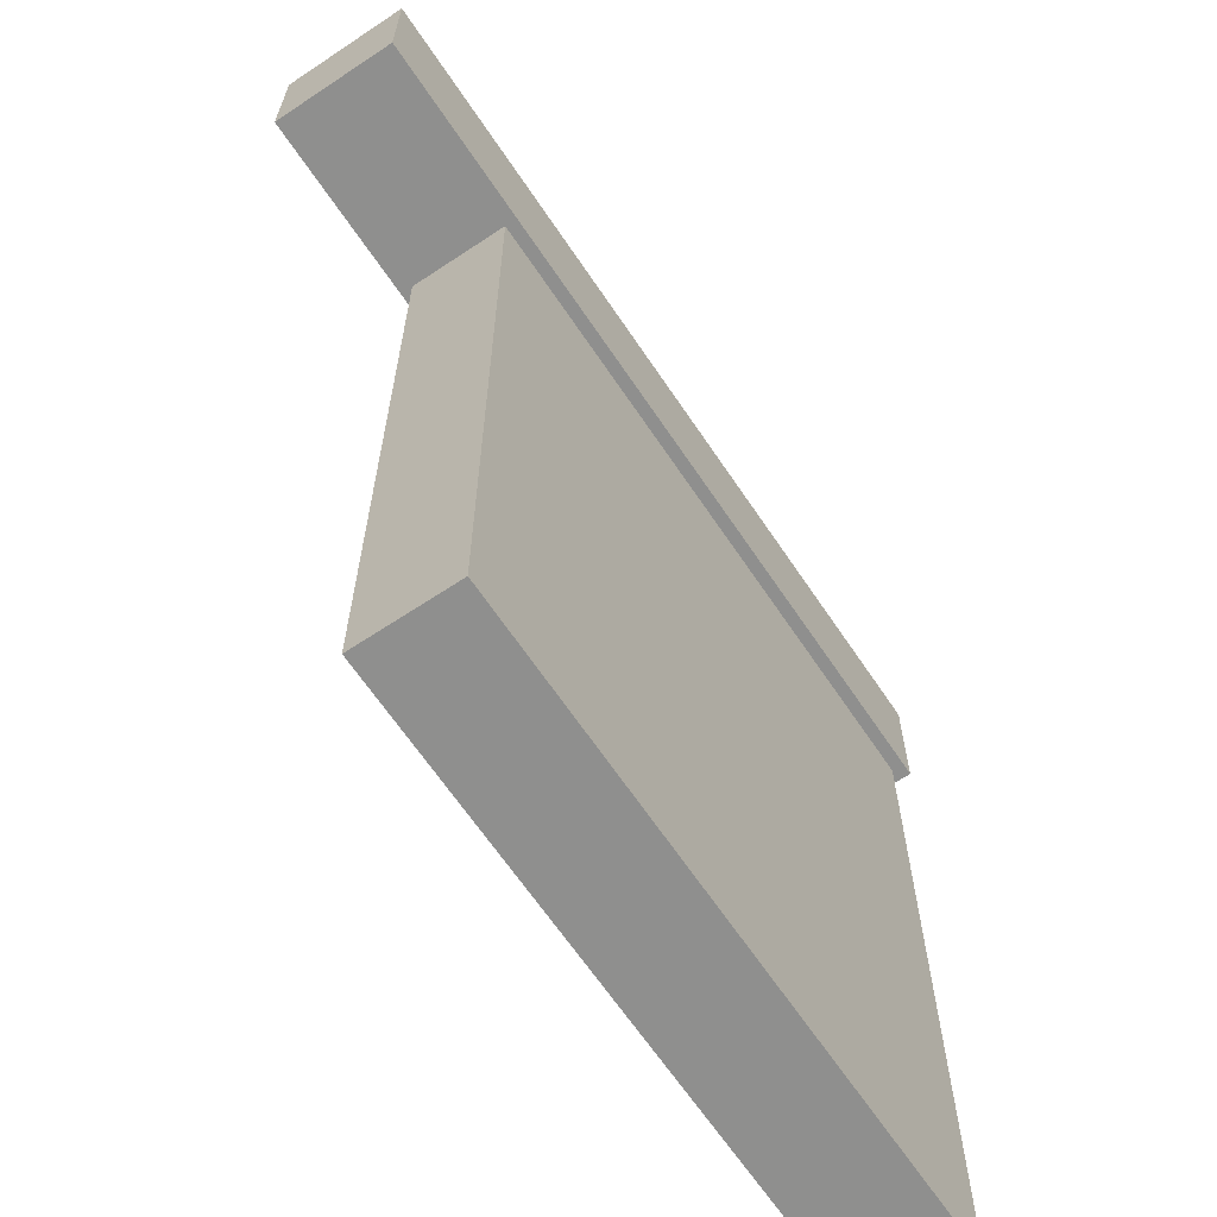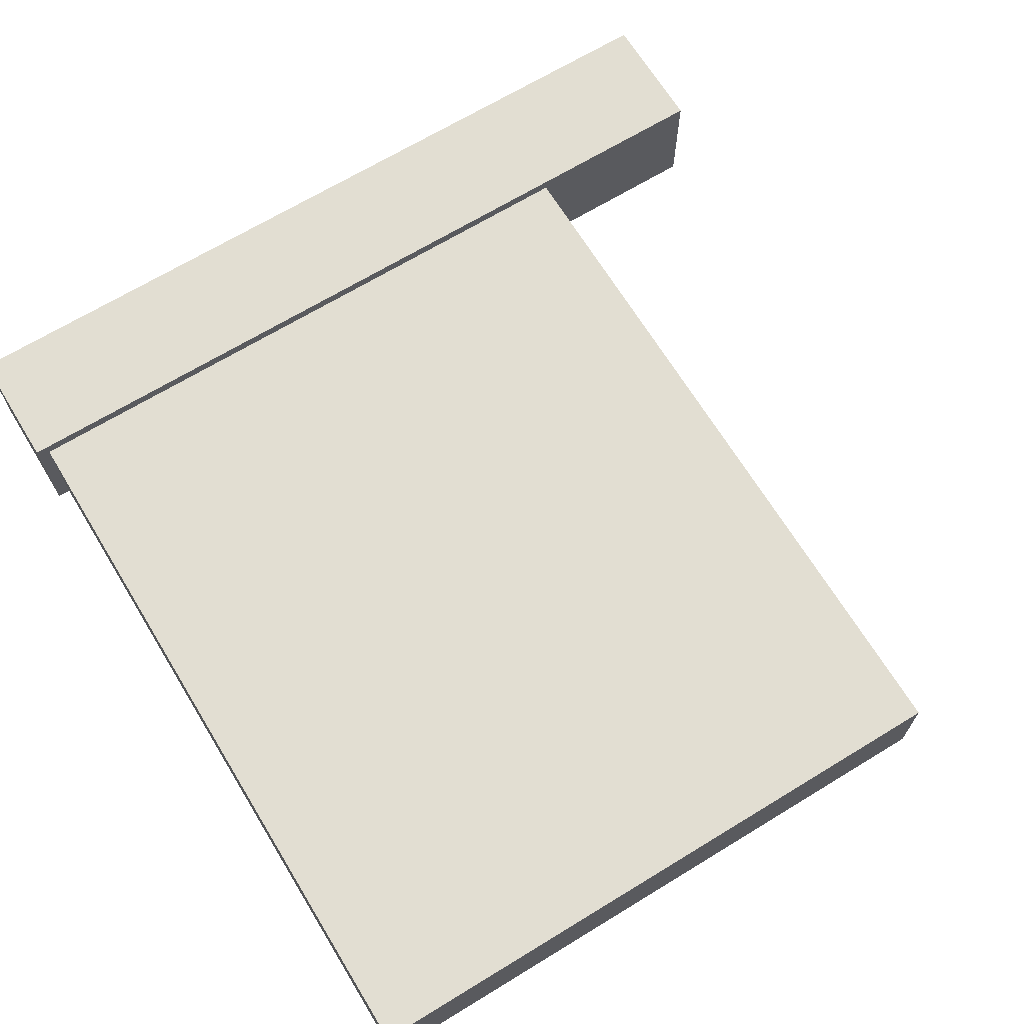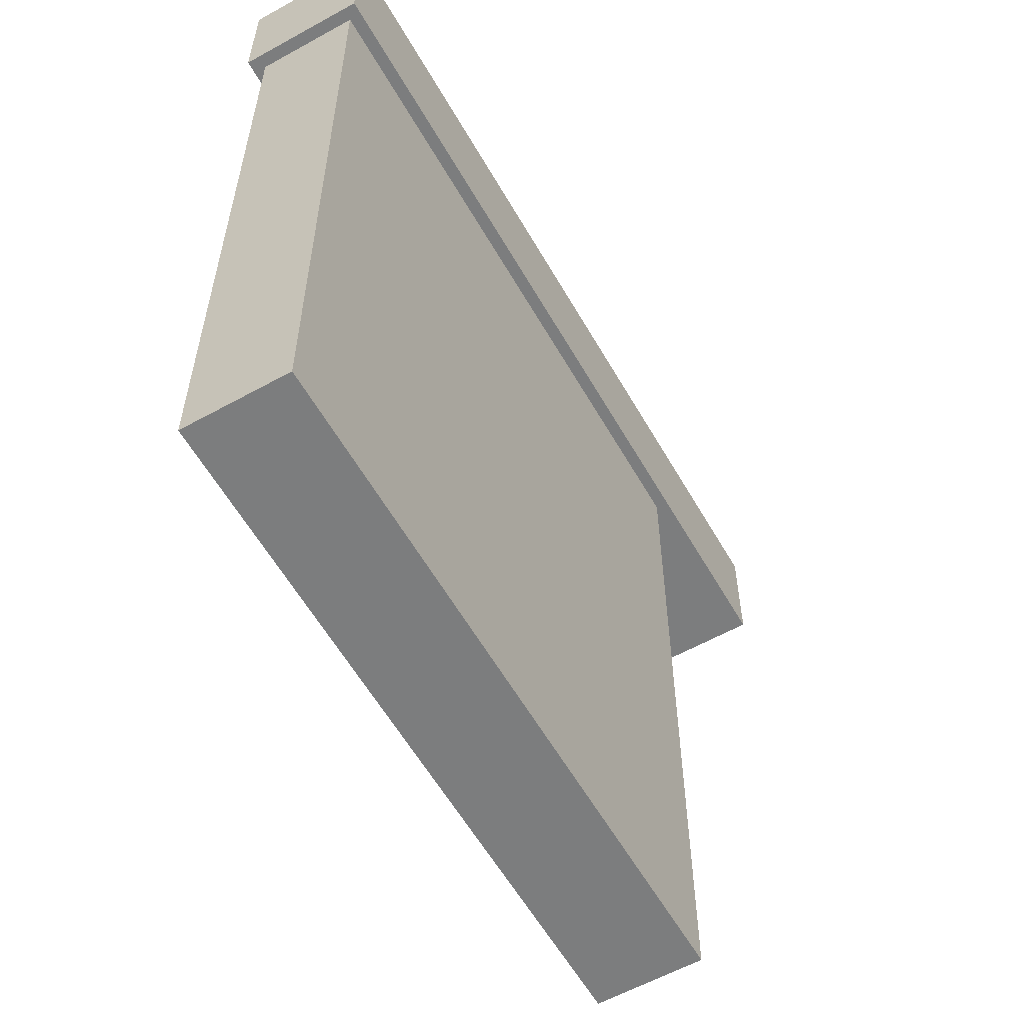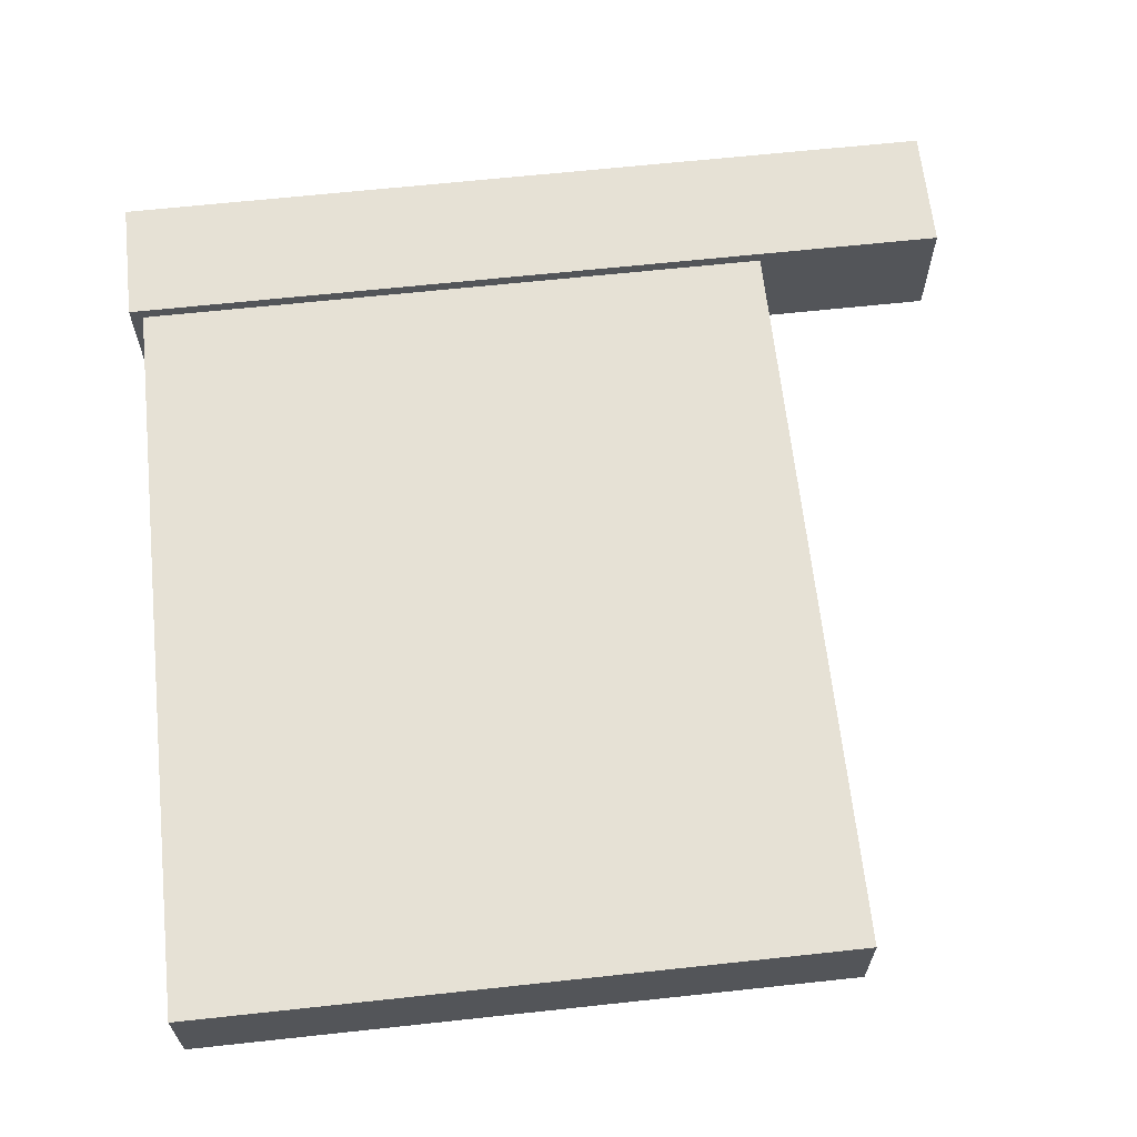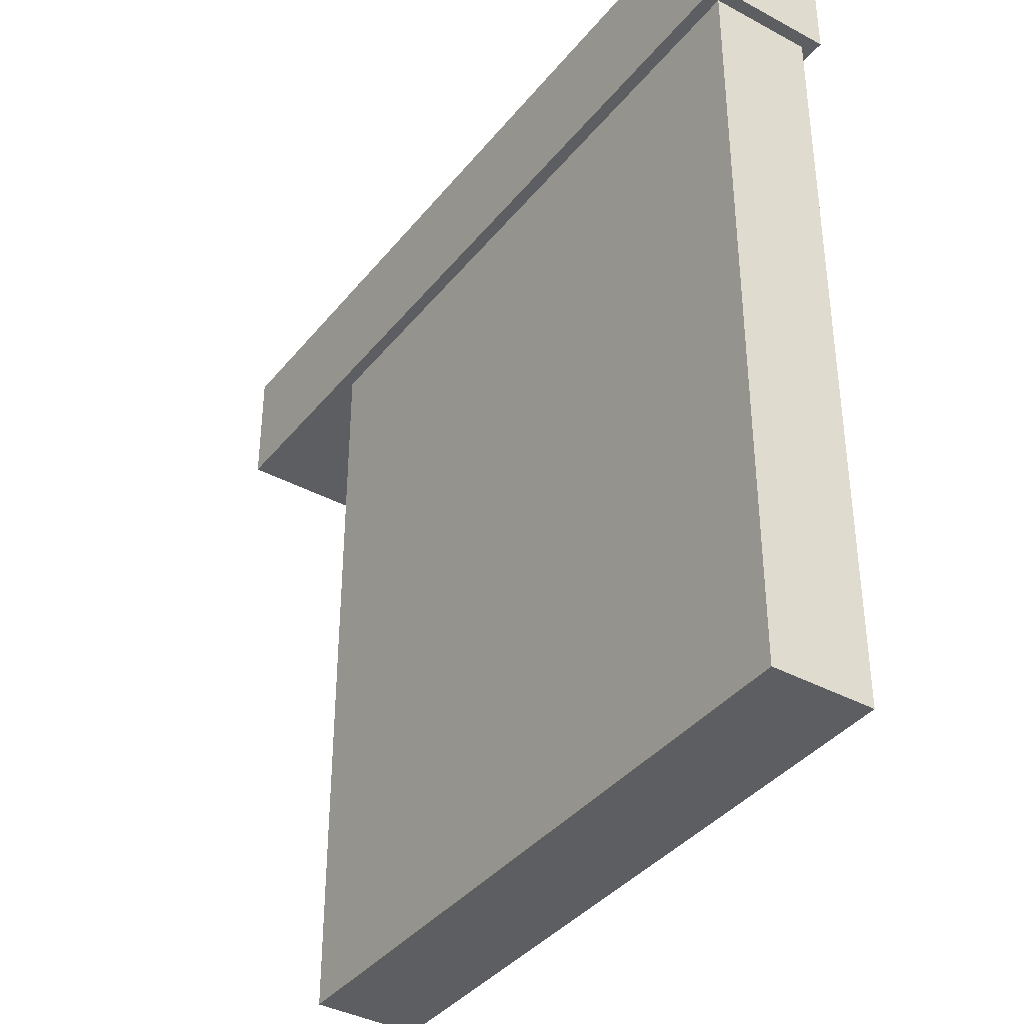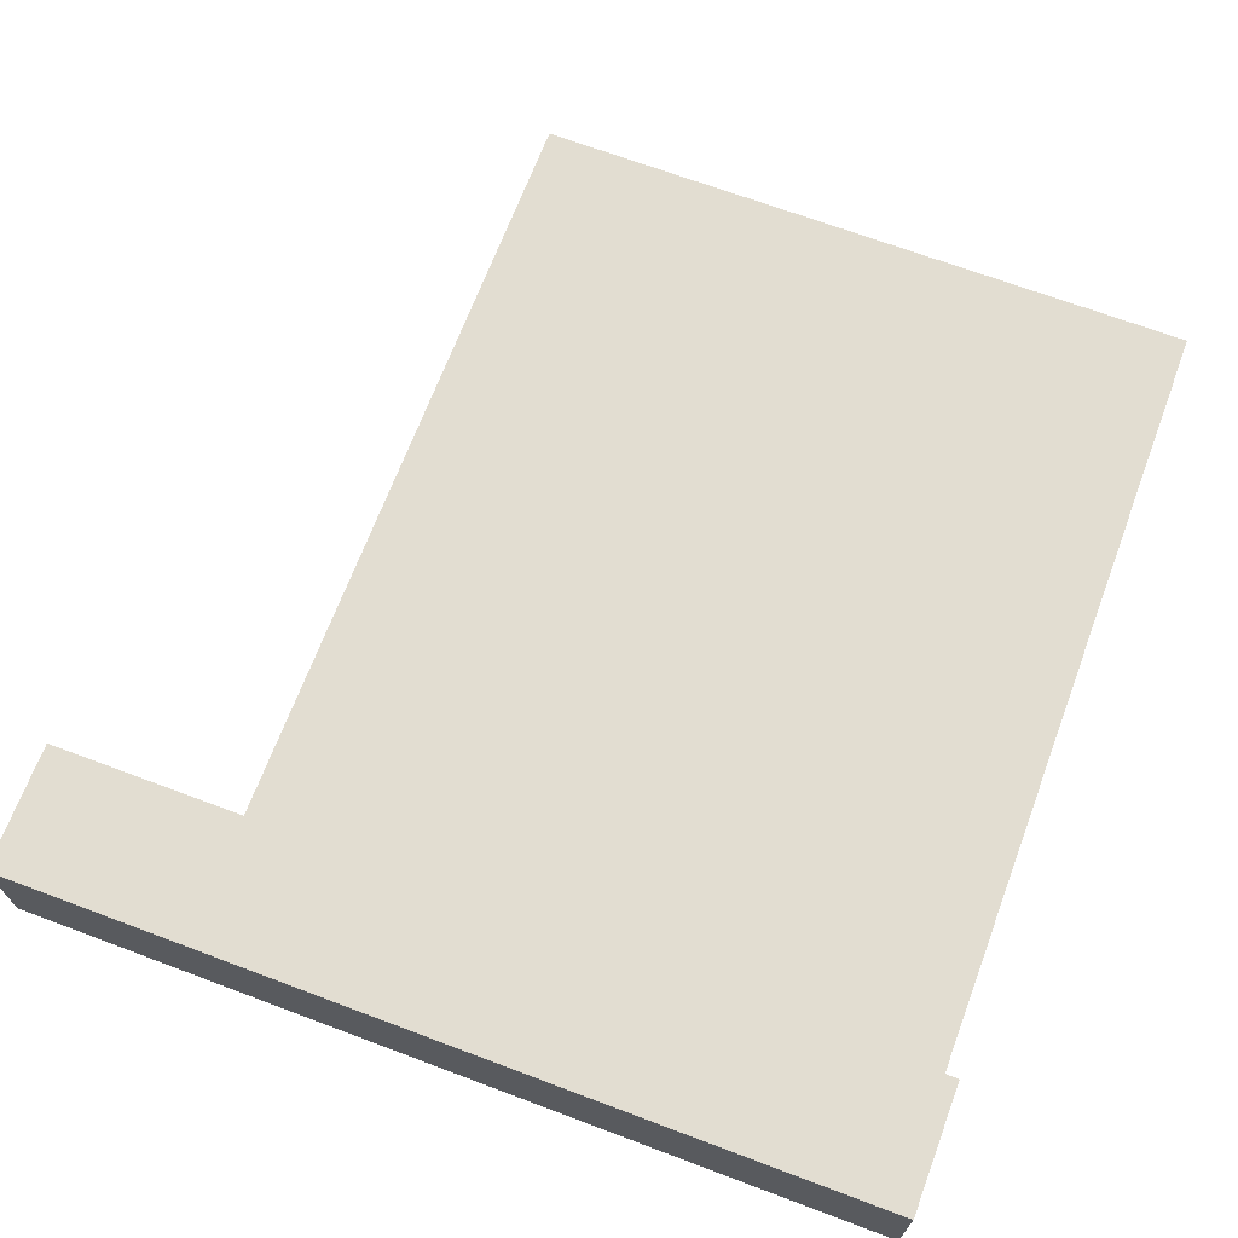
<metadata>
{"format":"obj","ext":"obj","renderer":"f3d","projection":"perspective","resolution":1024,"background":"white","views":[{"elev":-65.2,"azim":123.8,"up":"+Y"},{"elev":67.9,"azim":-31.4,"up":"+Z"},{"elev":-59.0,"azim":-60.3,"up":"+Y"},{"elev":64.6,"azim":-6.2,"up":"+Z"},{"elev":-38.4,"azim":-124.3,"up":"+Y"},{"elev":68.6,"azim":-159.4,"up":"+Z"}]}
</metadata>
<code>
o Object.1
v 0.3125 -0.4375 -0.05
v -0.3375 -0.4375 -0.05
v -0.3375 -0.4375 0.05
v 0.3125 -0.4375 0.05
v 0.3125 0.3125 -0.05
v -0.3375 0.3125 -0.05
v -0.3375 0.3125 0.05
v 0.3125 0.3125 0.05
f 1 3 2
f 1 4 3
f 1 6 5
f 1 2 6
f 2 7 6
f 2 3 7
f 3 8 7
f 3 4 8
f 4 5 8
f 4 1 5
f 8 6 7
f 8 5 6
o Object.2
v 0.5 0.3125 -0.0625
v -0.35 0.3125 -0.0625
v -0.35 0.3125 0.0625
v 0.5 0.3125 0.0625
v 0.5 0.4375 -0.0625
v -0.35 0.4375 -0.0625
v -0.35 0.4375 0.0625
v 0.5 0.4375 0.0625
f 9 11 10
f 9 12 11
f 9 14 13
f 9 10 14
f 10 15 14
f 10 11 15
f 11 16 15
f 11 12 16
f 12 13 16
f 12 9 13
f 16 14 15
f 16 13 14

</code>
